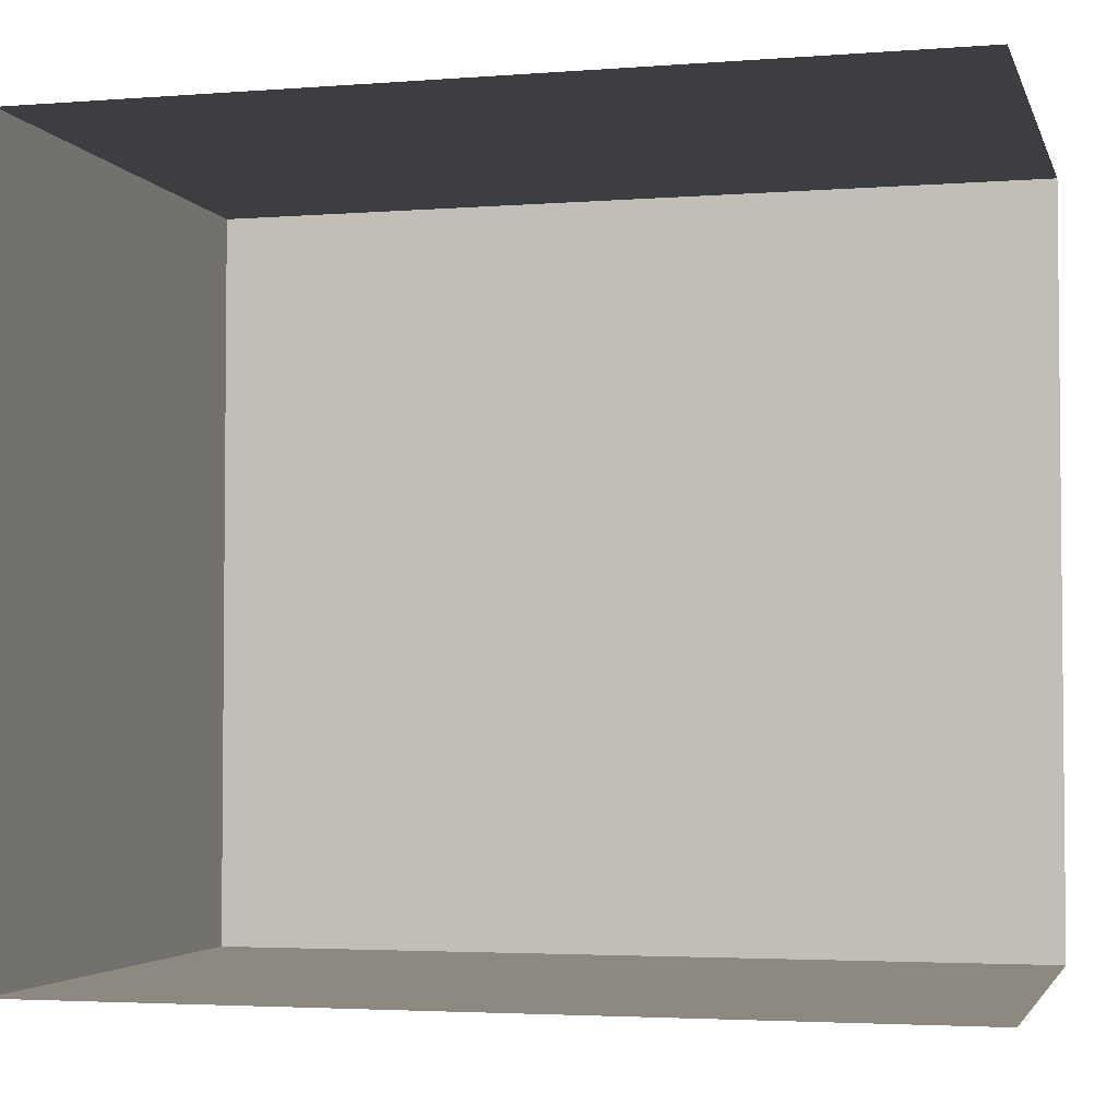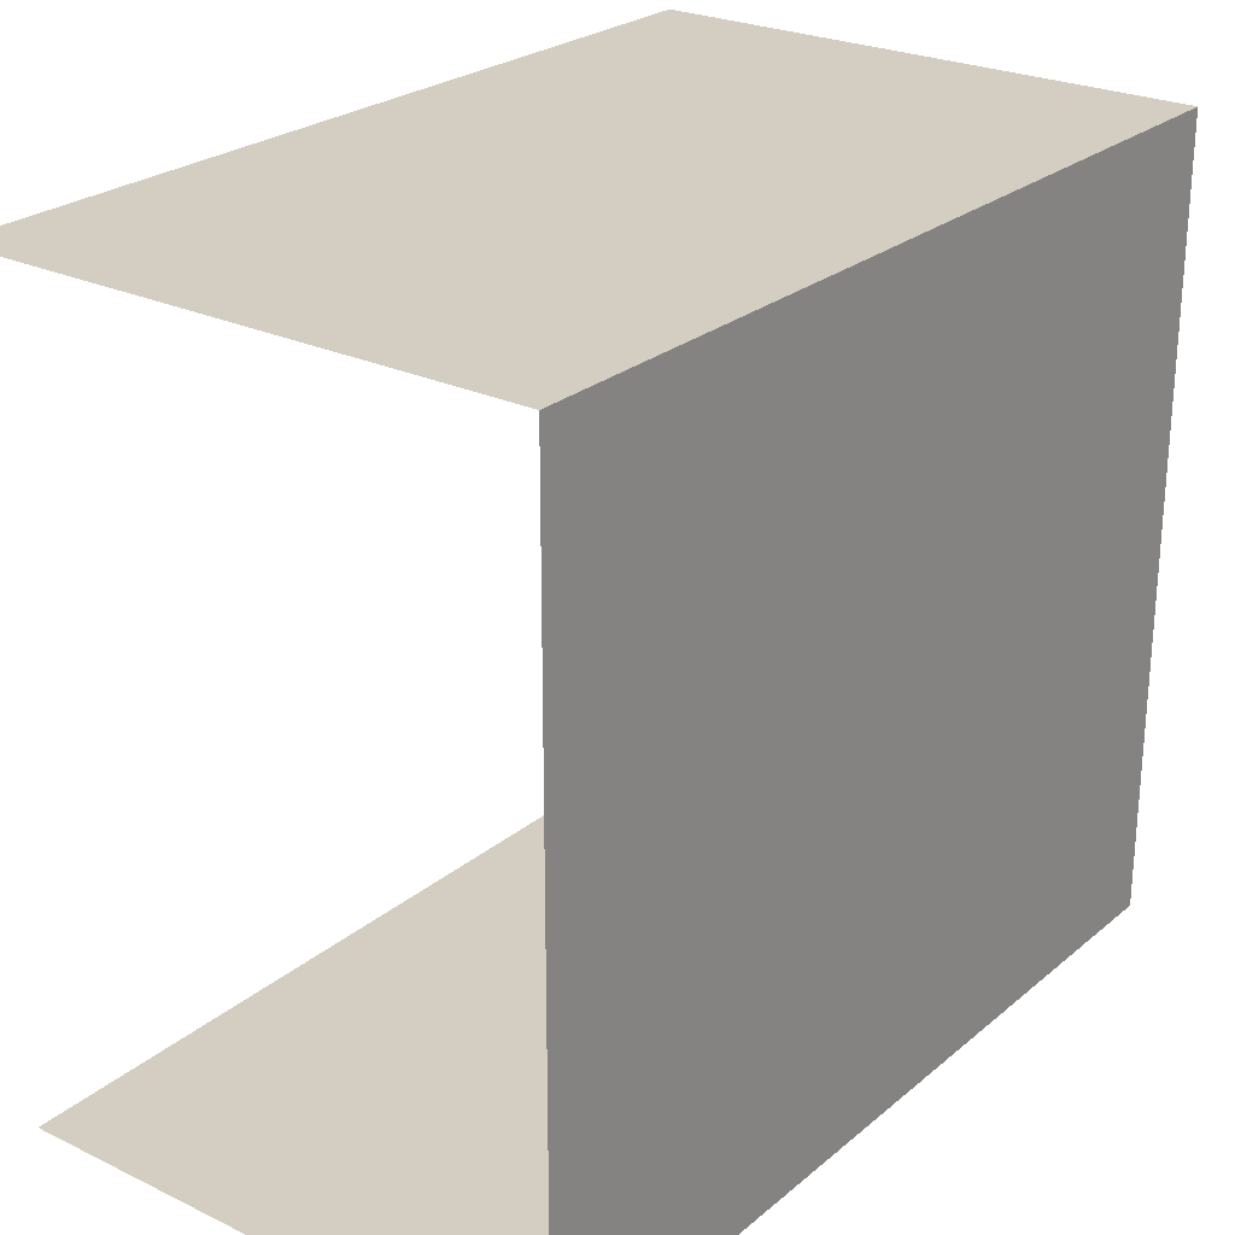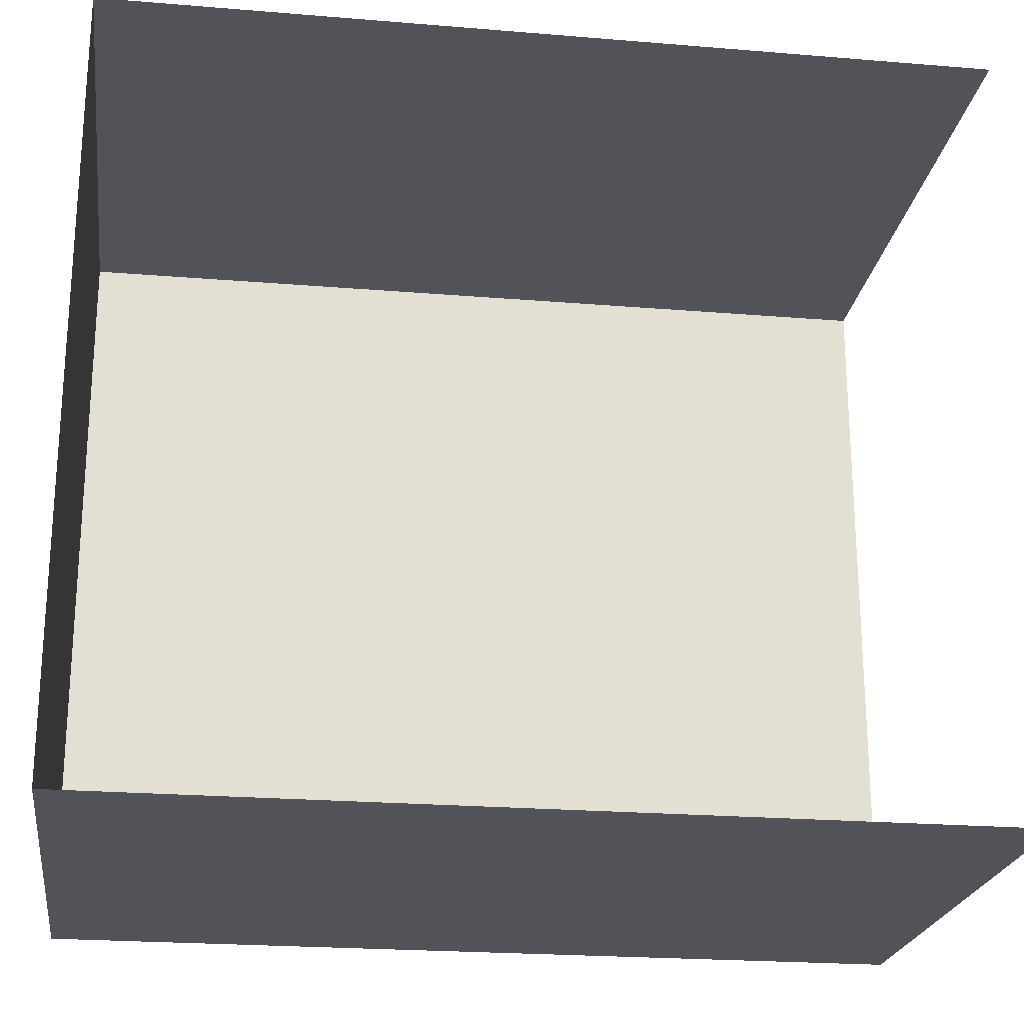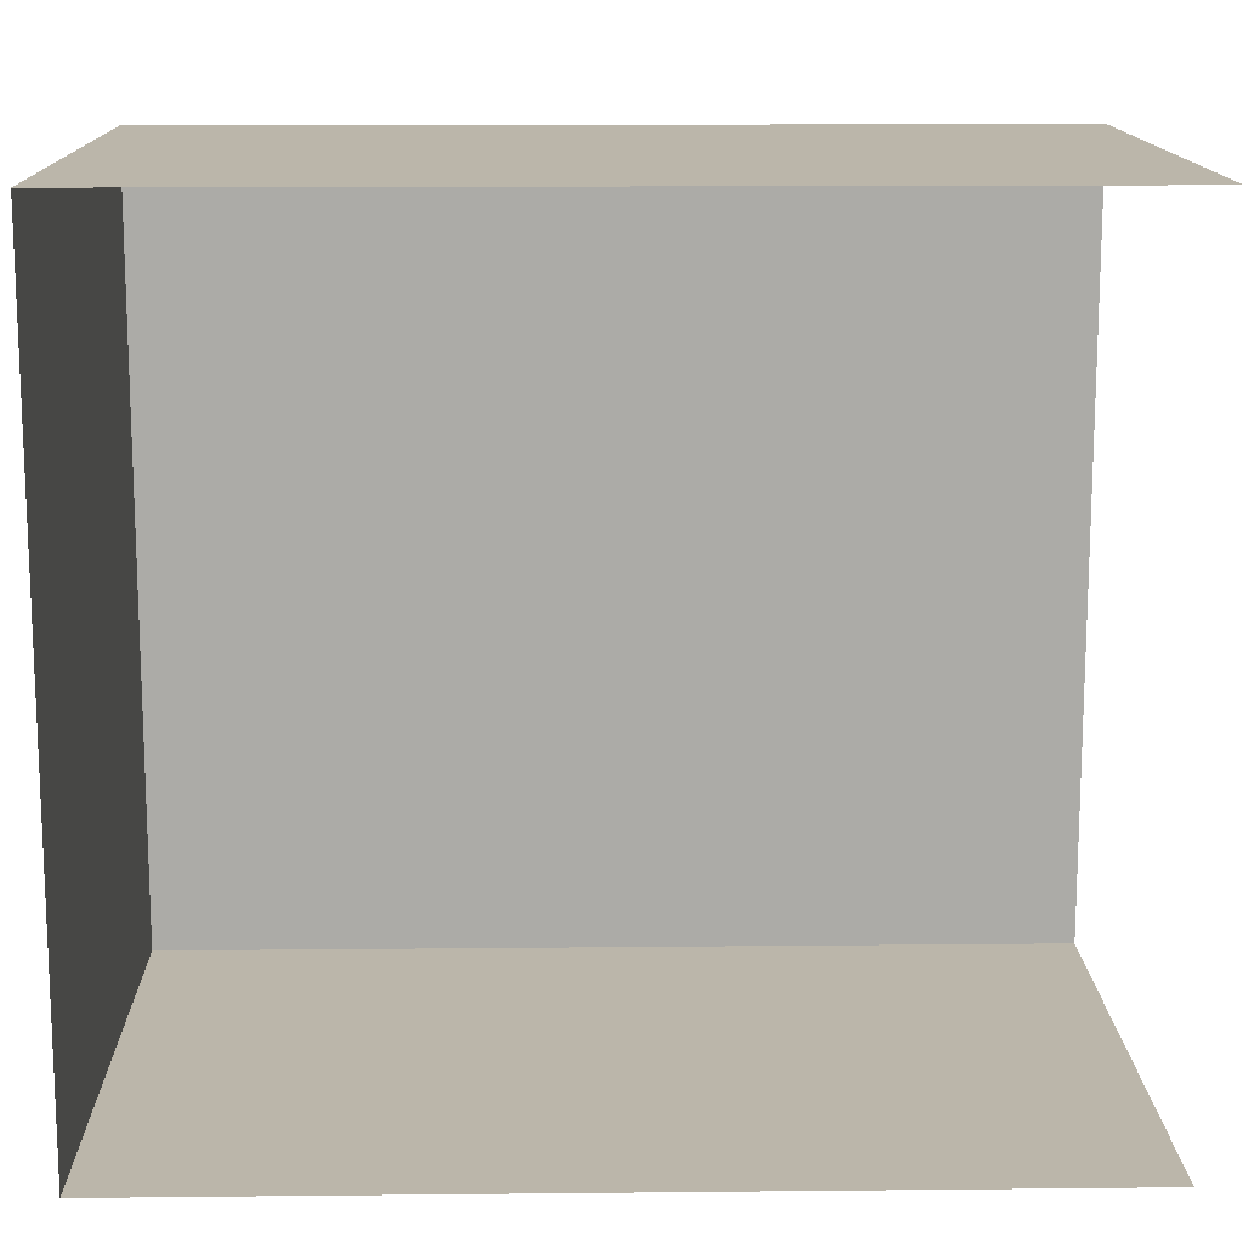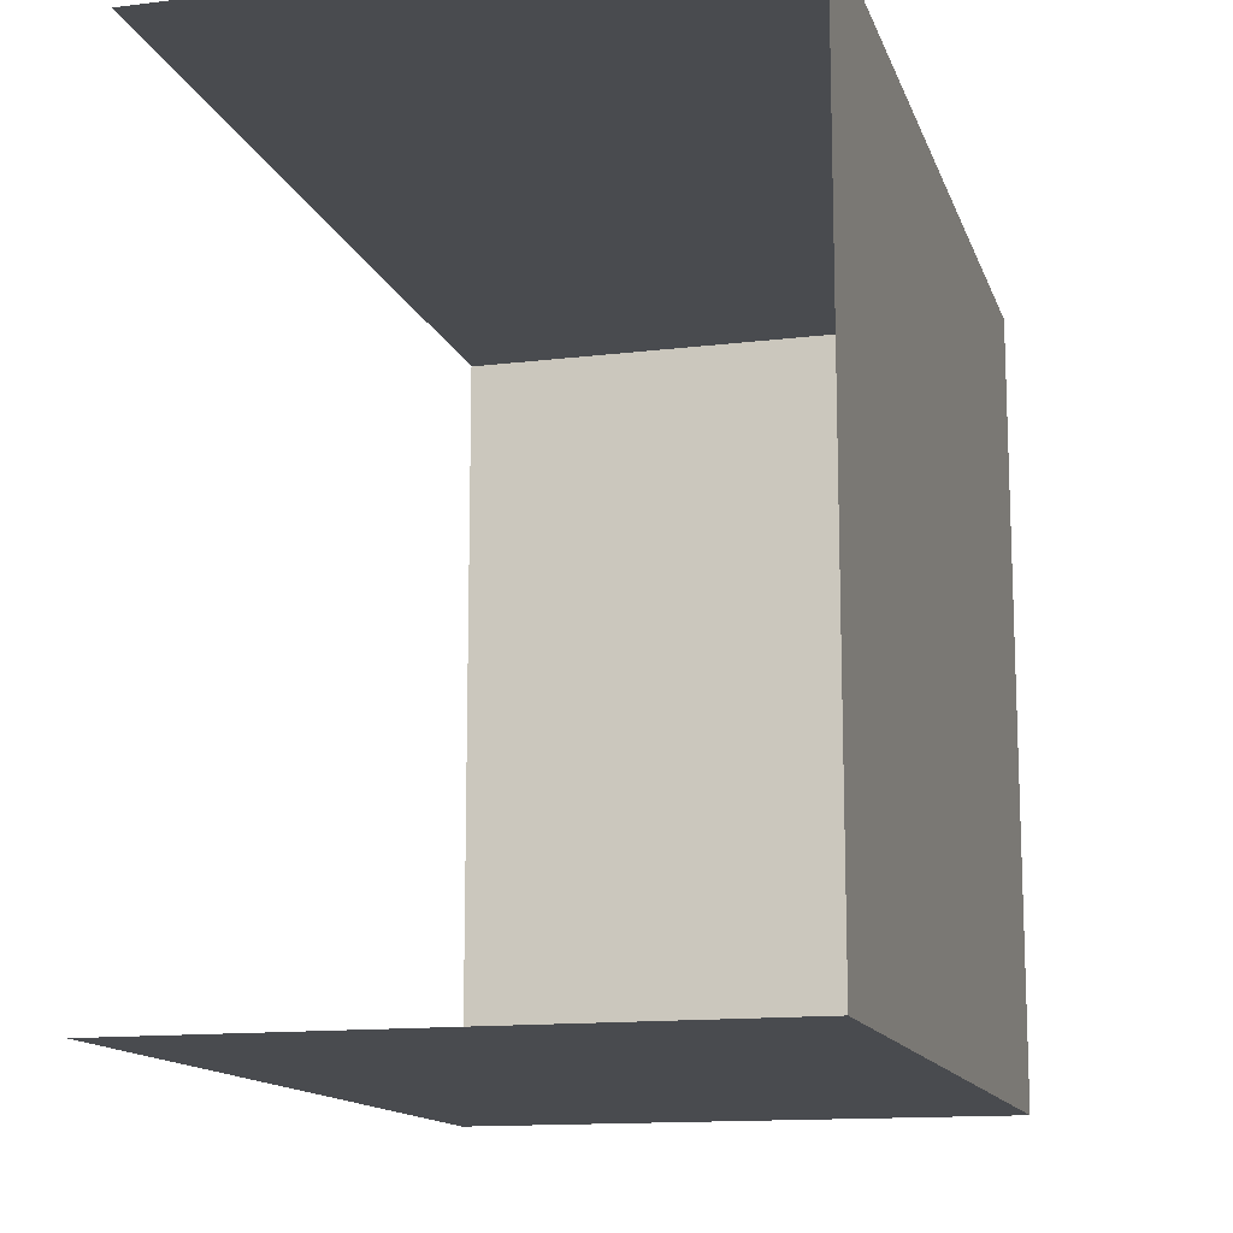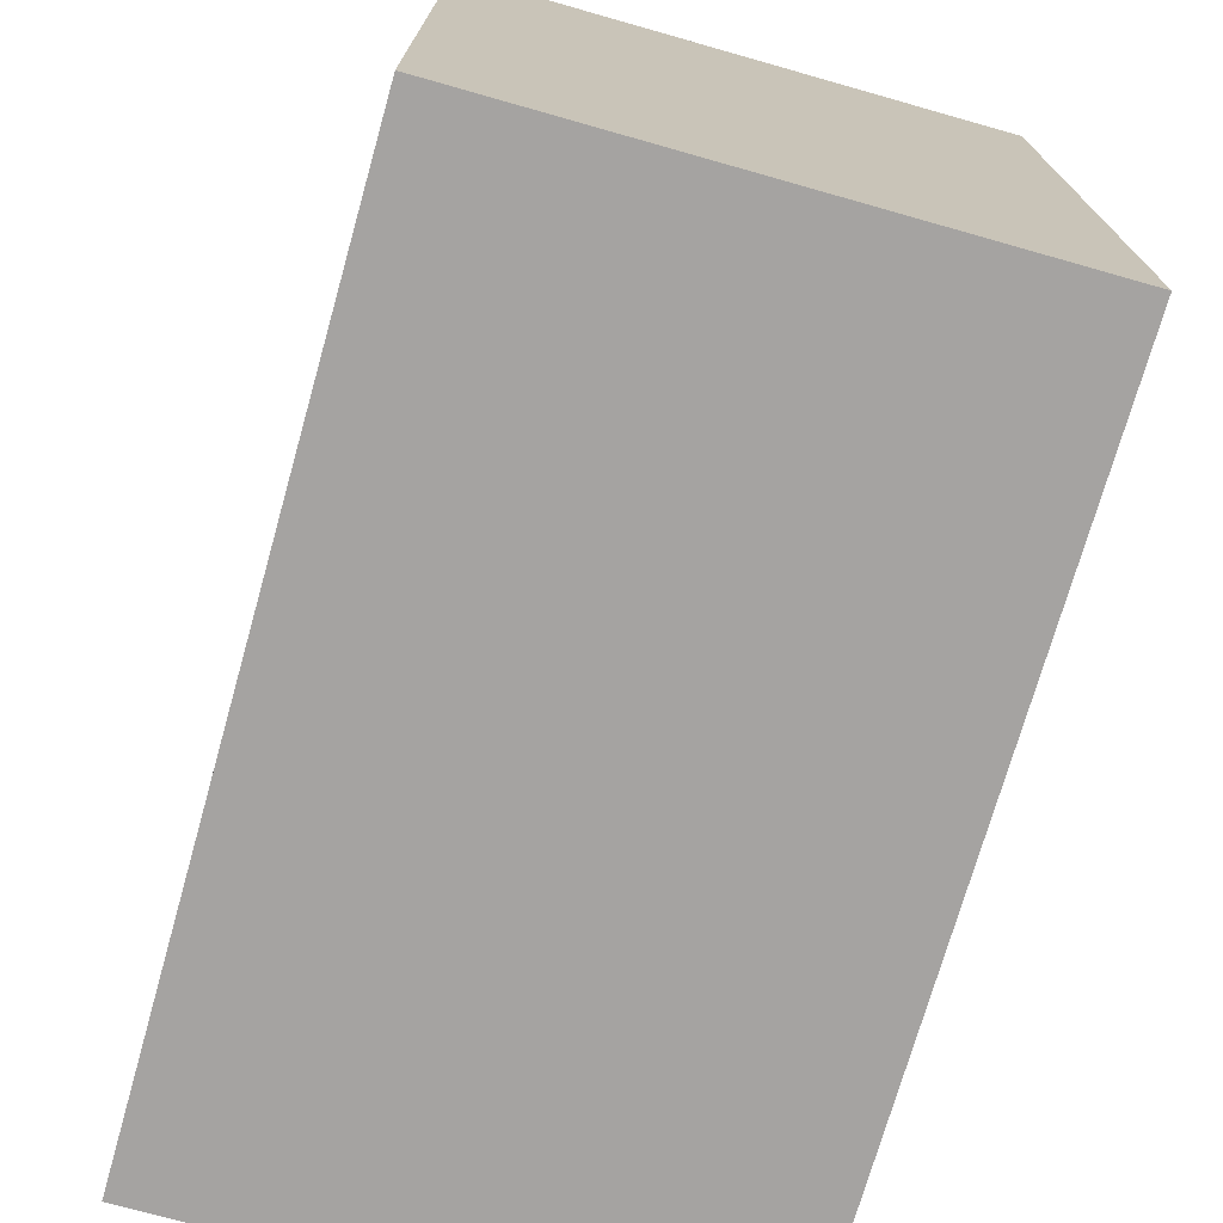
<metadata>
{"format":"obj","ext":"obj","renderer":"f3d","projection":"perspective","resolution":1024,"background":"white","views":[{"elev":-3.4,"azim":104.5,"up":"+Z"},{"elev":25.3,"azim":-142.5,"up":"+Z"},{"elev":-22.7,"azim":81.9,"up":"+Z"},{"elev":13.9,"azim":88.7,"up":"+Z"},{"elev":-13.8,"azim":-164.7,"up":"+Z"},{"elev":-73.1,"azim":-15.8,"up":"+Z"}]}
</metadata>
<code>
o Cube
v 3.842 -6.058 -5.343
v 3.842 -6.058 5.343
v -3.752 -6.058 5.343
v -3.752 -6.058 -5.343
v 3.842 6.058 -5.343
v 3.842 6.058 5.343
v -3.752 6.058 5.343
v -3.752 6.058 -5.343
f 1 2 3 4
f 2 6 7 3
f 3 7 8 4
f 5 1 4 8
l 5 6

</code>
